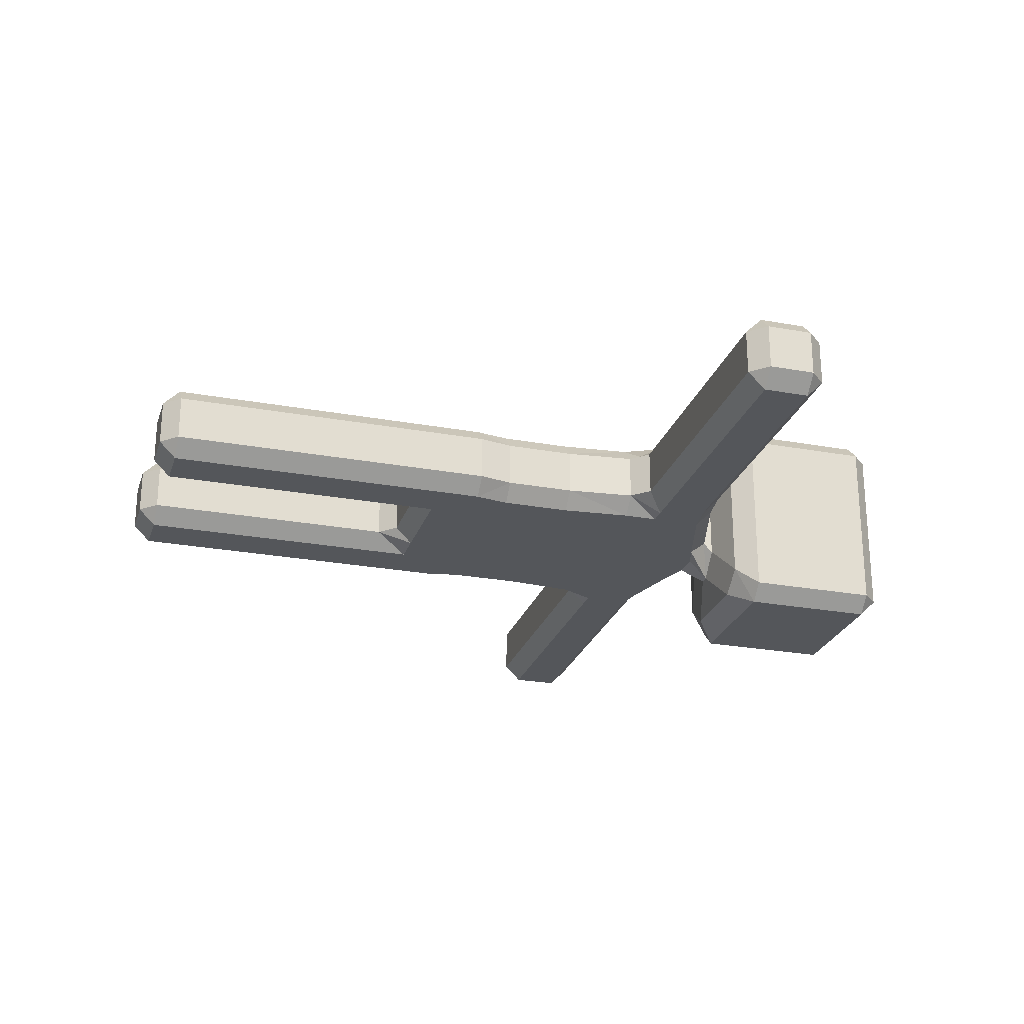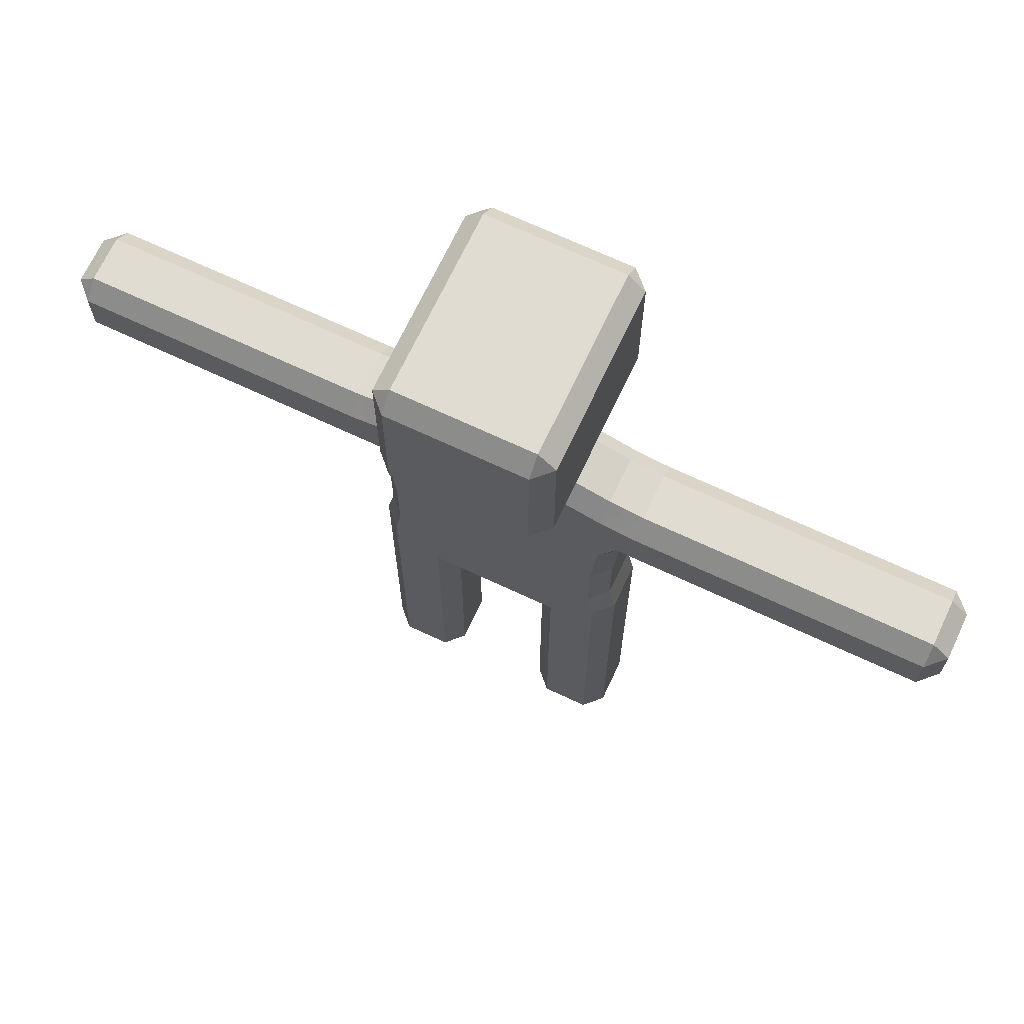
<metadata>
{"format":"obj","ext":"obj","renderer":"f3d","projection":"perspective","resolution":1024,"background":"white","views":[{"elev":-25.2,"azim":73.5,"up":"+Z"},{"elev":69.2,"azim":25.2,"up":"+Y"}]}
</metadata>
<code>
o 立方体
v 0.7935 0.09839 -0.1437
v 0.6857 -0.009434 -0.1437
v 0.6857 0.09839 -0.2516
v 0.6857 2.194 -0.2516
v 0.6476 2.409 -0.2516
v 0.7495 2.409 -0.1437
v 0.7935 2.194 -0.1437
v 0.6857 -0.009434 0.1437
v 0.7935 0.09839 0.1437
v 0.6857 0.09839 0.2516
v 0.7495 2.409 0.1437
v 0.6476 2.409 0.2516
v 0.6857 2.194 0.2516
v 0.7935 2.194 0.1437
v 0.3982 -0.009434 -0.1437
v 0.2904 0.09839 -0.1437
v 0.3982 0.09839 -0.2516
v 0.3982 2.409 -0.2516
v 0.3982 2.194 -0.2516
v 0.1826 2.194 -0.2516
v 0.1826 2.409 -0.2516
v 0.3982 -0.009434 0.1437
v 0.3982 0.09839 0.2516
v 0.2904 0.09839 0.1437
v 0.3982 2.409 0.2516
v 0.1826 2.409 0.2516
v 0.1826 2.194 0.2516
v 0.3982 2.194 0.2516
v 0.7935 1.937 -0.1437
v 0.7935 1.721 -0.1437
v 0.6857 1.721 -0.2516
v 0.6857 1.937 -0.2516
v 0.7935 1.721 0.1437
v 0.7935 1.937 0.1437
v 0.6857 1.937 0.2516
v 0.6857 1.721 0.2516
v 0.3982 1.721 0.2516
v 0.3982 1.937 0.2516
v 0.1826 1.937 0.2516
v 0.1826 1.829 0.1437
v 0.2904 1.721 0.1437
v 0.2904 1.721 -0.1437
v 0.1826 1.829 -0.1437
v 0.1826 1.937 -0.2516
v 0.3982 1.937 -0.2516
v 0.3982 1.721 -0.2516
v -0.7701 2.409 -0.1437
v -0.6682 2.409 -0.2516
v -0.7063 2.194 -0.2516
v -0.8141 2.194 -0.1437
v -0.7701 2.409 0.1437
v -0.8141 2.194 0.1437
v -0.7063 2.194 0.2516
v -0.6682 2.409 0.2516
v -0.7063 1.937 0.2516
v -0.8141 1.937 0.1437
v -0.8141 1.721 0.1437
v -0.7063 1.721 0.2516
v -0.7063 1.937 -0.2516
v -0.7063 1.721 -0.2516
v -0.8141 1.721 -0.1437
v -0.8141 1.937 -0.1437
v -0.4173 2.409 -0.2516
v -0.2017 2.409 -0.2516
v -0.2017 2.194 -0.2516
v -0.4173 2.194 -0.2516
v -0.2017 2.409 0.2516
v -0.4173 2.409 0.2516
v -0.4173 2.194 0.2516
v -0.2017 2.194 0.2516
v -0.4173 1.721 0.2516
v -0.3095 1.721 0.1437
v -0.2017 1.829 0.1437
v -0.2017 1.937 0.2516
v -0.4173 1.937 0.2516
v -0.2017 1.829 -0.1437
v -0.3095 1.721 -0.1437
v -0.4173 1.721 -0.2516
v -0.4173 1.937 -0.2516
v -0.2017 1.937 -0.2516
v -0.8141 0.1048 0.1437
v -0.7063 -0.003012 0.1437
v -0.7063 0.1048 0.2516
v -0.8141 0.1048 -0.1437
v -0.7063 0.1048 -0.2516
v -0.7063 -0.003012 -0.1437
v -0.4173 0.1048 0.2516
v -0.4173 -0.003012 0.1437
v -0.3095 0.1048 0.1437
v -0.4173 0.1048 -0.2516
v -0.3095 0.1048 -0.1437
v -0.4173 -0.003012 -0.1437
v 0.9013 3.894 -0.1437
v 0.9013 3.786 -0.2516
v 0.6857 3.813 -0.2516
v 0.6901 3.924 -0.1437
v 0.9013 3.894 0.1437
v 0.6901 3.924 0.1437
v 0.6857 3.813 0.2516
v 0.9013 3.786 0.2516
v 0.07072 4 -0.2516
v 0.02017 4.139 -0.3548
v 0.1675 4.136 -0.2031
v 0.1671 4.077 -0.1437
v 0.2274 3.947 -0.2516
v 0.2274 3.947 0.2516
v 0.1671 4.077 0.1437
v 0.1675 4.136 0.2031
v 0.02017 4.139 0.3548
v 0.02914 4 0.2516
v -0.922 3.894 -0.1437
v -0.7107 3.924 -0.1437
v -0.7063 3.813 -0.2516
v -0.922 3.786 -0.2516
v -0.922 3.894 0.1437
v -0.922 3.786 0.2516
v -0.7063 3.813 0.2516
v -0.7107 3.924 0.1437
v -0.2464 3.947 -0.2516
v -0.1862 4.077 -0.1437
v -0.1866 4.136 -0.2031
v -0.03925 4.139 -0.3548
v -0.1089 4 -0.2516
v -0.03925 4.139 0.3548
v -0.1866 4.136 0.2031
v -0.1862 4.077 0.1437
v -0.2464 3.947 0.2516
v -0.05388 4 0.2516
v 0.6857 3.282 -0.2516
v 0.6857 3.498 -0.2516
v 0.9013 3.498 -0.2516
v 0.9013 3.39 -0.1437
v 0.7935 3.282 -0.1437
v 0.3694 3.498 -0.2516
v 0.3982 3.282 -0.2516
v 0.1826 3.282 -0.2516
v 0.1432 3.498 -0.2516
v -0.922 3.498 0.2516
v -0.922 3.39 0.1437
v -0.8141 3.282 0.1437
v -0.7063 3.282 0.2516
v -0.7063 3.498 0.2516
v -0.8141 3.282 -0.1437
v -0.922 3.39 -0.1437
v -0.922 3.498 -0.2516
v -0.7063 3.498 -0.2516
v -0.7063 3.282 -0.2516
v -0.3885 3.498 0.2516
v -0.4173 3.282 0.2516
v -0.2017 3.282 0.2516
v -0.1623 3.498 0.2516
v 0.9013 3.498 0.2516
v 0.6857 3.498 0.2516
v 0.6857 3.282 0.2516
v 0.7935 3.282 0.1437
v 0.9013 3.39 0.1437
v 0.3982 3.282 0.2516
v 0.3694 3.498 0.2516
v 0.1432 3.498 0.2516
v 0.1826 3.282 0.2516
v -0.1623 3.498 -0.2516
v -0.2017 3.282 -0.2516
v -0.4173 3.282 -0.2516
v -0.3885 3.498 -0.2516
v -1.918 3.894 -0.1437
v -1.703 3.894 -0.1437
v -1.703 3.786 -0.2516
v -1.918 3.786 -0.2516
v -1.918 3.894 0.1437
v -1.918 3.786 0.2516
v -1.703 3.786 0.2516
v -1.703 3.894 0.1437
v -1.918 3.498 0.2516
v -1.918 3.39 0.1437
v -1.703 3.39 0.1437
v -1.703 3.498 0.2516
v -1.918 3.498 -0.2516
v -1.703 3.498 -0.2516
v -1.703 3.39 -0.1437
v -1.918 3.39 -0.1437
v -2.683 3.894 -0.1437
v -2.683 3.786 -0.2516
v -2.791 3.786 -0.1437
v -2.683 3.894 0.1437
v -2.791 3.786 0.1437
v -2.683 3.786 0.2516
v -2.683 3.498 0.2516
v -2.791 3.498 0.1437
v -2.683 3.39 0.1437
v -2.683 3.498 -0.2516
v -2.683 3.39 -0.1437
v -2.791 3.498 -0.1437
v 2.687 3.894 -0.1437
v 2.795 3.786 -0.1437
v 2.687 3.786 -0.2516
v 2.687 3.894 0.1437
v 2.687 3.786 0.2516
v 2.795 3.786 0.1437
v 2.687 3.498 -0.2516
v 2.795 3.498 -0.1437
v 2.687 3.39 -0.1437
v 2.687 3.498 0.2516
v 2.687 3.39 0.1437
v 2.795 3.498 0.1437
v 1.902 3.786 -0.2516
v 1.686 3.786 -0.2516
v 1.686 3.894 -0.1437
v 1.902 3.894 -0.1437
v 1.686 3.498 -0.2516
v 1.902 3.498 -0.2516
v 1.902 3.39 -0.1437
v 1.686 3.39 -0.1437
v 1.902 3.498 0.2516
v 1.686 3.498 0.2516
v 1.686 3.39 0.1437
v 1.902 3.39 0.1437
v 1.686 3.786 0.2516
v 1.902 3.786 0.2516
v 1.902 3.894 0.1437
v 1.686 3.894 0.1437
v 0.5245 4.343 -0.5682
v 0.4207 4.207 -0.4362
v 0.2569 4.204 -0.5728
v 0.4167 4.343 -0.676
v 0.5245 4.343 0.5682
v 0.4167 4.343 0.676
v 0.2569 4.204 0.5728
v 0.4207 4.207 0.4362
v -0.4358 4.343 -0.676
v -0.276 4.204 -0.5728
v -0.4397 4.207 -0.4362
v -0.5436 4.343 -0.5682
v -0.4358 4.343 0.676
v -0.5436 4.343 0.5682
v -0.4397 4.207 0.4362
v -0.276 4.204 0.5728
v 0.5245 5.189 -0.5682
v 0.4167 5.189 -0.676
v 0.4167 5.297 -0.5682
v 0.5245 5.189 0.5682
v 0.4167 5.297 0.5682
v 0.4167 5.189 0.676
v -0.4358 5.189 -0.676
v -0.5436 5.189 -0.5682
v -0.4358 5.297 -0.5682
v -0.4358 5.189 0.676
v -0.4358 5.297 0.5682
v -0.5436 5.189 0.5682
v 0.7495 2.846 -0.1437
v 0.6476 2.846 -0.2516
v -0.6682 2.846 -0.2516
v -0.7701 2.846 -0.1437
v 0.1826 2.846 0.2516
v 0.3982 2.846 0.2516
v 0.1826 2.846 -0.2516
v 0.3982 2.846 -0.2516
v -0.6682 2.846 0.2516
v -0.7701 2.846 0.1437
v -0.2017 2.846 0.2516
v -0.4173 2.846 0.2516
v 0.7495 2.846 0.1437
v 0.6476 2.846 0.2516
v -0.4173 2.846 -0.2516
v -0.2017 2.846 -0.2516
v 1.794 3.786 -0.2516
v 1.794 3.894 -0.1437
v 1.794 3.498 -0.2516
v 1.794 3.39 -0.1437
v 1.794 3.498 0.2516
v 1.794 3.39 0.1437
v 1.794 3.786 0.2516
v 1.794 3.894 0.1437
v -1.811 3.894 -0.1437
v -1.811 3.786 -0.2516
v -1.811 3.894 0.1437
v -1.811 3.786 0.2516
v -1.811 3.498 0.2516
v -1.811 3.39 0.1437
v -1.811 3.498 -0.2516
v -1.811 3.39 -0.1437
v 0.6857 0.9098 0.2516
v 0.7935 0.9098 0.1437
v 0.2904 0.9098 0.1437
v 0.3982 0.9098 0.2516
v 0.3982 0.9098 -0.2516
v 0.2904 0.9098 -0.1437
v 0.6857 0.9098 -0.2516
v 0.7935 0.9098 -0.1437
v -0.3095 0.913 -0.1437
v -0.4173 0.913 -0.2516
v -0.8141 0.913 -0.1437
v -0.7063 0.913 -0.2516
v -0.7063 0.913 0.2516
v -0.8141 0.913 0.1437
v -0.4173 0.913 0.2516
v -0.3095 0.913 0.1437
v -0.4173 1.074 -0.2516
v -0.8141 1.074 -0.1437
v -0.7063 1.074 0.2516
v -0.3095 1.074 0.1437
v -0.3095 1.074 -0.1437
v -0.7063 1.074 -0.2516
v -0.8141 1.074 0.1437
v -0.4173 1.074 0.2516
v 0.7935 1.074 0.1437
v 0.3982 1.074 0.2516
v 0.2904 1.074 -0.1437
v 0.6857 1.074 -0.2516
v 0.6857 1.074 0.2516
v 0.2904 1.074 0.1437
v 0.3982 1.074 -0.2516
v 0.7935 1.074 -0.1437
v 0.6857 0.7478 0.2516
v 0.2904 0.7478 0.1437
v 0.3982 0.7478 -0.2516
v 0.7935 0.7478 -0.1437
v 0.7935 0.7478 0.1437
v 0.3982 0.7478 0.2516
v 0.2904 0.7478 -0.1437
v 0.6857 0.7478 -0.2516
v -0.3095 0.7497 -0.1437
v -0.7063 0.7497 -0.2516
v -0.8141 0.7497 0.1437
v -0.4173 0.7497 0.2516
v -0.4173 0.7497 -0.2516
v -0.8141 0.7497 -0.1437
v -0.7063 0.7497 0.2516
v -0.3095 0.7497 0.1437
v 0.7957 3.909 -0.1437
v 0.7935 3.799 -0.2516
v 0.7957 3.909 0.1437
v 0.7935 3.799 0.2516
v 0.7935 3.498 -0.2516
v 0.7935 3.498 0.2516
v -0.8163 3.909 -0.1437
v -0.8141 3.799 -0.2516
v -0.8163 3.909 0.1437
v -0.8141 3.799 0.2516
v -0.8141 3.498 0.2516
v -0.8141 3.498 -0.2516
v -0.8681 3.336 0.1437
v -0.8681 3.336 -0.1437
v 0.8474 3.336 -0.1437
v 0.8474 3.336 0.1437
f 249 155 261
f 41 307 310
f 116 176 138
f 7 34 29
f 46 308 311
f 125 231 121
f 19 32 45
f 44 65 20
f 262 157 254
f 22 2 8
f 79 49 66
f 328 91 321
f 251 163 263
f 257 149 141
f 253 150 259
f 264 136 255
f 258 143 252
f 94 209 131
f 97 207 93
f 327 87 324
f 88 86 92
f 325 85 322
f 164 113 119
f 134 95 130
f 103 228 108
f 152 217 100
f 111 172 115
f 102 230 223
f 145 167 114
f 213 197 218
f 250 135 129
f 69 55 75
f 27 74 39
f 40 76 43
f 13 38 35
f 36 306 309
f 52 62 56
f 326 81 323
f 174 191 180
f 148 117 142
f 165 184 169
f 120 118 126
f 219 193 208
f 170 187 173
f 177 182 168
f 188 183 192
f 205 199 210
f 211 203 216
f 221 240 225
f 200 198 204
f 98 104 107
f 139 179 144
f 161 101 137
f 158 99 106
f 239 247 241
f 151 110 128
f 124 227 236
f 132 215 156
f 234 244 232
f 226 246 233
f 229 238 224
f 1 2 3
f 4 6 7
f 8 9 10
f 11 13 14
f 15 16 17
f 19 21 18
f 22 23 24
f 26 28 25
f 30 32 29
f 34 36 33
f 38 40 41
f 43 45 46
f 47 49 50
f 51 53 54
f 55 57 58
f 59 61 62
f 64 66 63
f 68 70 67
f 72 74 75
f 77 79 80
f 81 82 83
f 84 85 86
f 87 88 89
f 90 91 92
f 329 95 96
f 331 99 332
f 102 104 105
f 107 109 110
f 335 113 336
f 337 117 118
f 120 122 123
f 125 127 128
f 333 343 133
f 134 136 137
f 139 140 142
f 342 340 147
f 148 150 151
f 334 154 344
f 158 160 157
f 162 164 161
f 166 274 273
f 276 172 275
f 278 176 277
f 178 280 279
f 181 182 183
f 184 185 186
f 187 188 189
f 190 191 192
f 193 194 195
f 196 197 198
f 199 200 201
f 202 203 204
f 206 266 265
f 210 268 267
f 214 270 269
f 218 272 271
f 222 224 221
f 226 228 225
f 229 231 232
f 233 235 236
f 237 238 239
f 240 241 242
f 243 244 245
f 246 247 248
f 2 9 8
f 4 29 32
f 11 7 6
f 10 317 313
f 8 23 22
f 12 28 13
f 24 318 314
f 22 16 15
f 6 250 249
f 17 319 315
f 15 3 2
f 5 19 18
f 31 312 308
f 35 14 13
f 39 28 27
f 45 20 19
f 32 46 45
f 43 41 40
f 38 36 35
f 34 30 29
f 47 52 51
f 56 53 52
f 59 50 49
f 62 57 56
f 66 48 63
f 27 67 70
f 75 58 71
f 44 76 80
f 65 21 20
f 69 54 53
f 74 40 39
f 79 60 59
f 75 70 69
f 66 80 79
f 77 73 72
f 137 105 134
f 84 82 81
f 83 88 87
f 90 86 85
f 92 89 88
f 91 325 321
f 61 302 298
f 58 303 299
f 87 328 324
f 331 93 329
f 98 106 99
f 104 108 107
f 96 105 104
f 335 115 337
f 119 112 120
f 110 124 128
f 101 122 102
f 127 118 117
f 126 121 120
f 339 116 138
f 48 252 251
f 151 127 148
f 332 153 334
f 26 254 253
f 119 161 164
f 330 130 95
f 136 256 255
f 141 258 257
f 340 114 336
f 150 260 259
f 261 154 262
f 159 106 110
f 163 264 263
f 343 155 133
f 146 163 147
f 137 162 161
f 151 160 159
f 153 157 154
f 130 135 134
f 342 140 341
f 142 149 148
f 273 169 275
f 276 173 277
f 279 168 274
f 280 175 278
f 172 116 115
f 139 176 175
f 179 145 144
f 111 167 166
f 181 185 184
f 186 188 187
f 190 183 182
f 192 189 188
f 184 170 169
f 174 187 189
f 191 177 180
f 165 182 181
f 196 194 193
f 198 202 204
f 200 195 194
f 204 201 200
f 193 205 208
f 132 209 212
f 203 213 216
f 97 217 220
f 207 94 93
f 211 199 201
f 215 152 156
f 219 197 196
f 266 220 272
f 270 212 268
f 271 214 269
f 267 206 265
f 222 225 228
f 236 226 233
f 230 224 223
f 231 234 232
f 121 230 122
f 103 223 222
f 108 227 109
f 125 236 235
f 237 241 240
f 242 247 246
f 243 239 238
f 248 245 244
f 246 234 233
f 229 244 243
f 240 226 225
f 221 238 237
f 30 305 312
f 263 64 63
f 261 12 11
f 259 68 67
f 257 51 54
f 255 18 21
f 253 157 160
f 147 252 143
f 249 129 133
f 18 250 5
f 51 252 47
f 64 255 21
f 26 259 67
f 68 257 54
f 48 263 63
f 12 254 25
f 6 261 11
f 210 265 205
f 218 269 213
f 216 268 211
f 208 272 219
f 271 220 217
f 269 216 213
f 267 212 209
f 265 208 205
f 180 278 174
f 178 274 167
f 171 277 176
f 166 275 172
f 279 180 177
f 174 277 173
f 170 275 169
f 273 168 165
f 288 317 316
f 287 316 320
f 285 307 311
f 283 306 310
f 281 305 309
f 281 318 313
f 285 320 315
f 283 319 314
f 295 300 304
f 293 323 327
f 291 322 326
f 289 297 301
f 298 294 303
f 297 292 302
f 299 295 304
f 300 289 301
f 72 301 77
f 58 304 71
f 78 302 60
f 61 303 57
f 301 78 77
f 304 72 71
f 299 294 293
f 298 292 291
f 309 33 36
f 310 37 41
f 311 42 46
f 312 282 288
f 308 288 287
f 309 284 281
f 311 287 285
f 310 286 283
f 314 16 24
f 315 3 17
f 313 23 10
f 320 1 3
f 316 9 1
f 315 286 285
f 314 284 283
f 313 282 281
f 326 85 84
f 327 81 83
f 324 296 295
f 321 290 289
f 291 323 294
f 290 322 292
f 293 324 295
f 296 321 289
f 94 333 330
f 100 334 152
f 98 329 96
f 97 332 100
f 93 330 329
f 146 336 113
f 142 338 339
f 112 337 118
f 115 338 337
f 111 336 114
f 144 341 139
f 156 343 132
f 249 133 155
f 41 42 307
f 116 171 176
f 7 14 34
f 46 31 308
f 125 235 231
f 19 4 32
f 44 80 65
f 262 154 157
f 22 15 2
f 79 59 49
f 328 89 91
f 251 147 163
f 257 260 149
f 253 160 150
f 264 162 136
f 258 140 143
f 94 206 209
f 97 220 207
f 327 83 87
f 88 82 86
f 325 90 85
f 164 146 113
f 134 105 95
f 103 222 228
f 152 214 217
f 111 166 172
f 102 122 230
f 145 178 167
f 213 202 197
f 250 256 135
f 69 53 55
f 27 70 74
f 40 73 76
f 13 28 38
f 36 37 306
f 52 50 62
f 326 84 81
f 174 189 191
f 148 127 117
f 165 181 184
f 120 112 118
f 219 196 193
f 170 186 187
f 177 190 182
f 188 185 183
f 205 195 199
f 211 201 203
f 221 237 240
f 200 194 198
f 98 96 104
f 139 175 179
f 161 123 101
f 158 153 99
f 239 245 247
f 151 159 110
f 124 109 227
f 132 212 215
f 234 248 244
f 226 242 246
f 229 243 238
f 4 5 6
f 11 12 13
f 19 20 21
f 26 27 28
f 30 31 32
f 34 35 36
f 41 37 38
f 38 39 40
f 46 42 43
f 43 44 45
f 47 48 49
f 51 52 53
f 55 56 57
f 59 60 61
f 64 65 66
f 68 69 70
f 75 71 72
f 72 73 74
f 80 76 77
f 77 78 79
f 329 330 95
f 331 98 99
f 105 101 102
f 102 103 104
f 110 106 107
f 107 108 109
f 335 112 113
f 337 338 117
f 123 119 120
f 120 121 122
f 128 124 125
f 125 126 127
f 133 129 130
f 333 131 132
f 133 130 333
f 333 132 343
f 134 135 136
f 339 138 139
f 139 341 140
f 140 141 142
f 142 339 139
f 147 143 342
f 342 144 145
f 340 146 147
f 342 145 340
f 148 149 150
f 156 152 334
f 334 153 154
f 154 155 344
f 344 156 334
f 158 159 160
f 162 163 164
f 166 167 274
f 276 171 172
f 278 175 176
f 178 179 280
f 206 207 266
f 210 211 268
f 214 215 270
f 218 219 272
f 222 223 224
f 226 227 228
f 229 230 231
f 233 234 235
f 2 1 9
f 4 7 29
f 11 14 7
f 10 9 317
f 8 10 23
f 12 25 28
f 24 23 318
f 22 24 16
f 6 5 250
f 17 16 319
f 15 17 3
f 5 4 19
f 31 30 312
f 35 34 14
f 39 38 28
f 45 44 20
f 32 31 46
f 43 42 41
f 38 37 36
f 34 33 30
f 47 50 52
f 56 55 53
f 59 62 50
f 62 61 57
f 66 49 48
f 27 26 67
f 75 55 58
f 44 43 76
f 65 64 21
f 69 68 54
f 74 73 40
f 79 78 60
f 75 74 70
f 66 65 80
f 77 76 73
f 137 101 105
f 84 86 82
f 83 82 88
f 90 92 86
f 92 91 89
f 91 90 325
f 61 60 302
f 58 57 303
f 87 89 328
f 331 97 93
f 98 107 106
f 104 103 108
f 96 95 105
f 335 111 115
f 119 113 112
f 110 109 124
f 101 123 122
f 127 126 118
f 126 125 121
f 339 338 116
f 48 47 252
f 151 128 127
f 332 99 153
f 26 25 254
f 119 123 161
f 330 333 130
f 136 135 256
f 141 140 258
f 340 145 114
f 150 149 260
f 261 155 154
f 159 158 106
f 163 162 264
f 343 344 155
f 146 164 163
f 137 136 162
f 151 150 160
f 153 158 157
f 130 129 135
f 342 143 140
f 142 141 149
f 273 165 169
f 276 170 173
f 279 177 168
f 280 179 175
f 172 171 116
f 139 138 176
f 179 178 145
f 111 114 167
f 181 183 185
f 186 185 188
f 190 192 183
f 192 191 189
f 184 186 170
f 174 173 187
f 191 190 177
f 165 168 182
f 196 198 194
f 198 197 202
f 200 199 195
f 204 203 201
f 193 195 205
f 132 131 209
f 203 202 213
f 97 100 217
f 207 206 94
f 211 210 199
f 215 214 152
f 219 218 197
f 266 207 220
f 270 215 212
f 271 217 214
f 267 209 206
f 222 221 225
f 236 227 226
f 230 229 224
f 231 235 234
f 121 231 230
f 103 102 223
f 108 228 227
f 125 124 236
f 237 239 241
f 242 241 247
f 243 245 239
f 248 247 245
f 246 248 234
f 229 232 244
f 240 242 226
f 221 224 238
f 30 33 305
f 263 264 64
f 261 262 12
f 259 260 68
f 257 258 51
f 255 256 18
f 253 254 157
f 147 251 252
f 249 250 129
f 18 256 250
f 51 258 252
f 64 264 255
f 26 253 259
f 68 260 257
f 48 251 263
f 12 262 254
f 6 249 261
f 210 267 265
f 218 271 269
f 216 270 268
f 208 266 272
f 271 272 220
f 269 270 216
f 267 268 212
f 265 266 208
f 180 280 278
f 178 279 274
f 171 276 277
f 166 273 275
f 279 280 180
f 174 278 277
f 170 276 275
f 273 274 168
f 288 282 317
f 287 288 316
f 285 286 307
f 283 284 306
f 281 282 305
f 281 284 318
f 285 287 320
f 283 286 319
f 295 296 300
f 293 294 323
f 291 292 322
f 289 290 297
f 298 291 294
f 297 290 292
f 299 293 295
f 300 296 289
f 72 300 301
f 58 299 304
f 78 297 302
f 61 298 303
f 301 297 78
f 304 300 72
f 299 303 294
f 298 302 292
f 309 305 33
f 310 306 37
f 311 307 42
f 312 305 282
f 308 312 288
f 309 306 284
f 311 308 287
f 310 307 286
f 314 319 16
f 315 320 3
f 313 318 23
f 320 316 1
f 316 317 9
f 315 319 286
f 314 318 284
f 313 317 282
f 326 322 85
f 327 323 81
f 324 328 296
f 321 325 290
f 291 326 323
f 290 325 322
f 293 327 324
f 296 328 321
f 94 131 333
f 100 332 334
f 98 331 329
f 97 331 332
f 93 94 330
f 146 340 336
f 142 117 338
f 112 335 337
f 115 116 338
f 111 335 336
f 144 342 341
f 156 344 343

</code>
